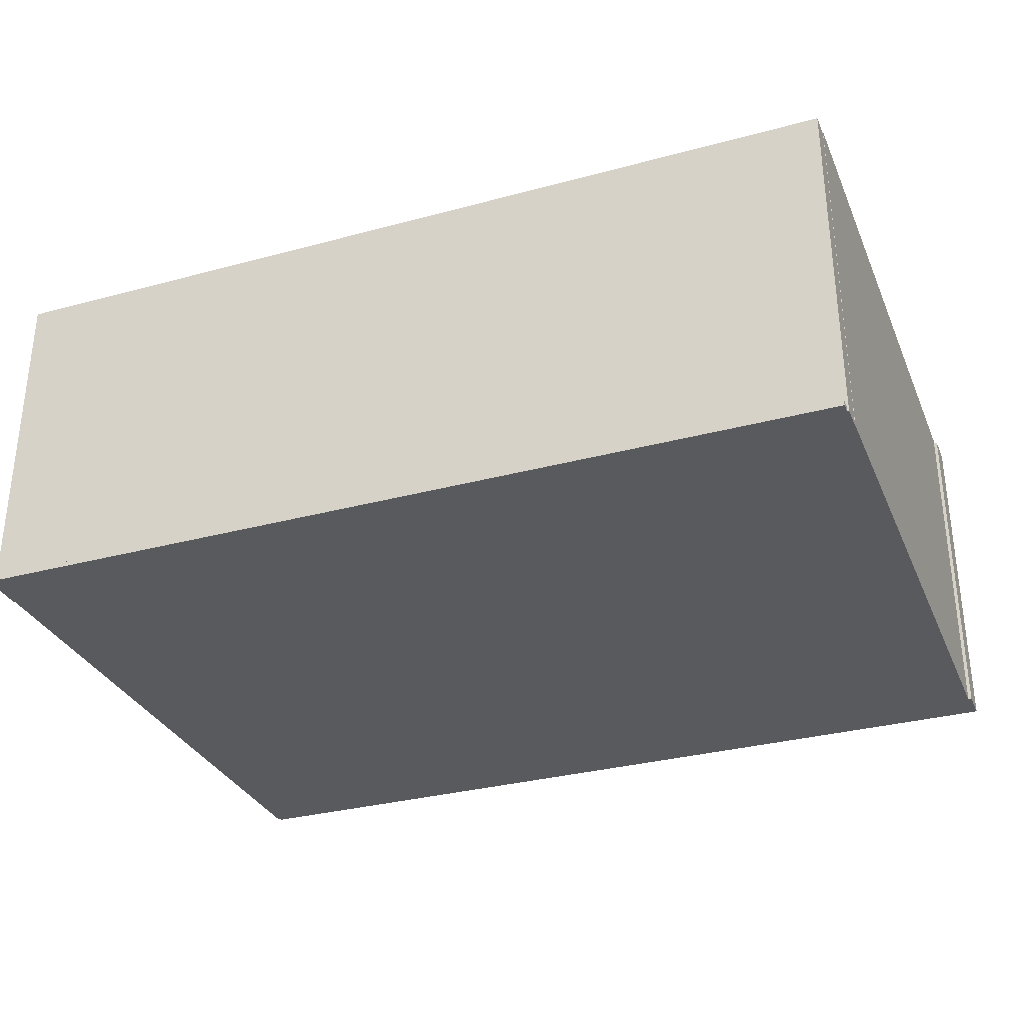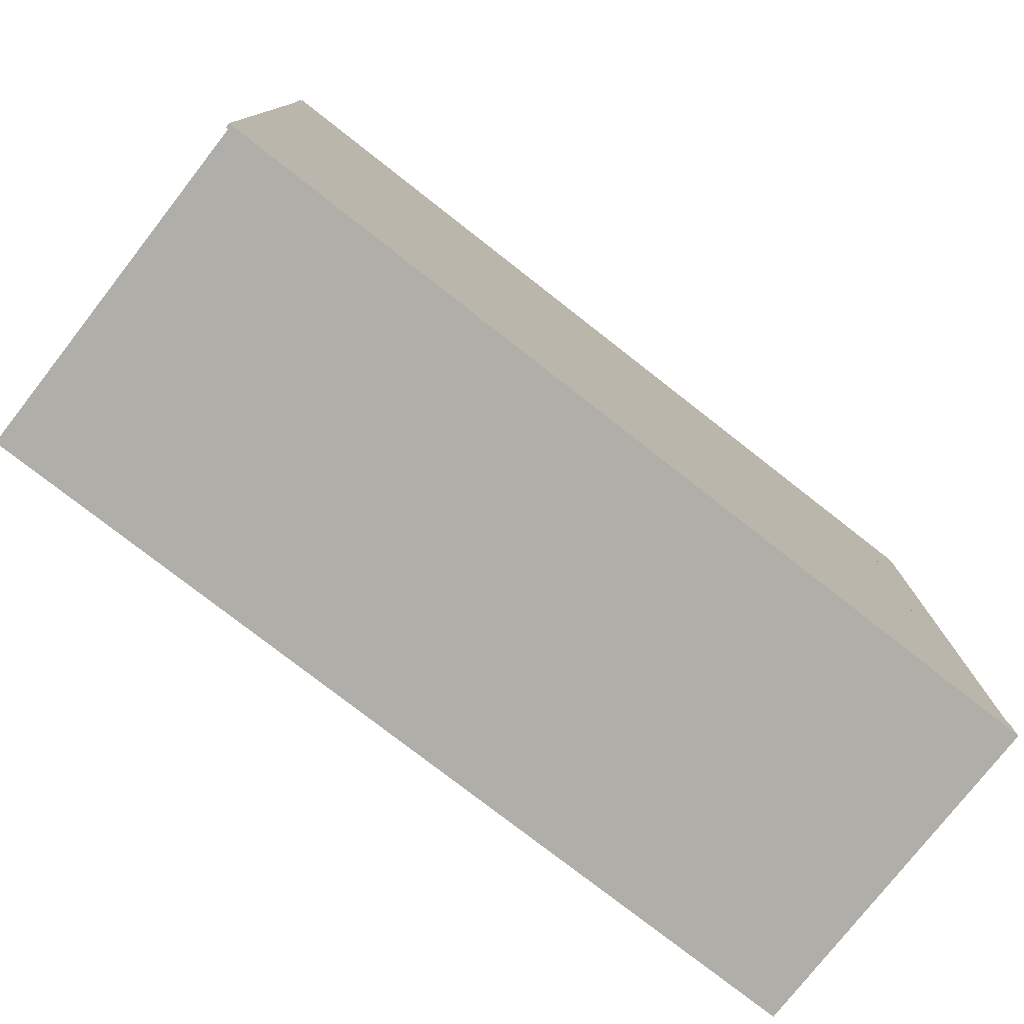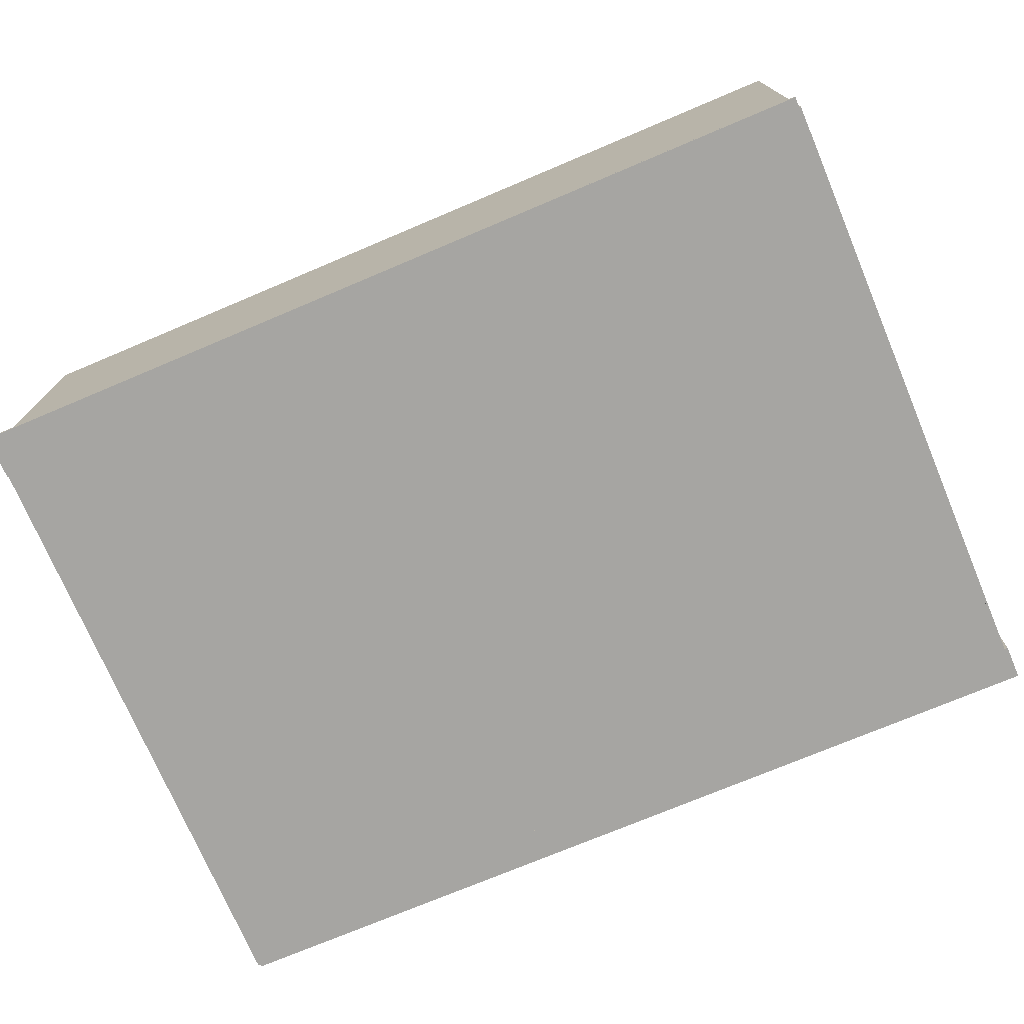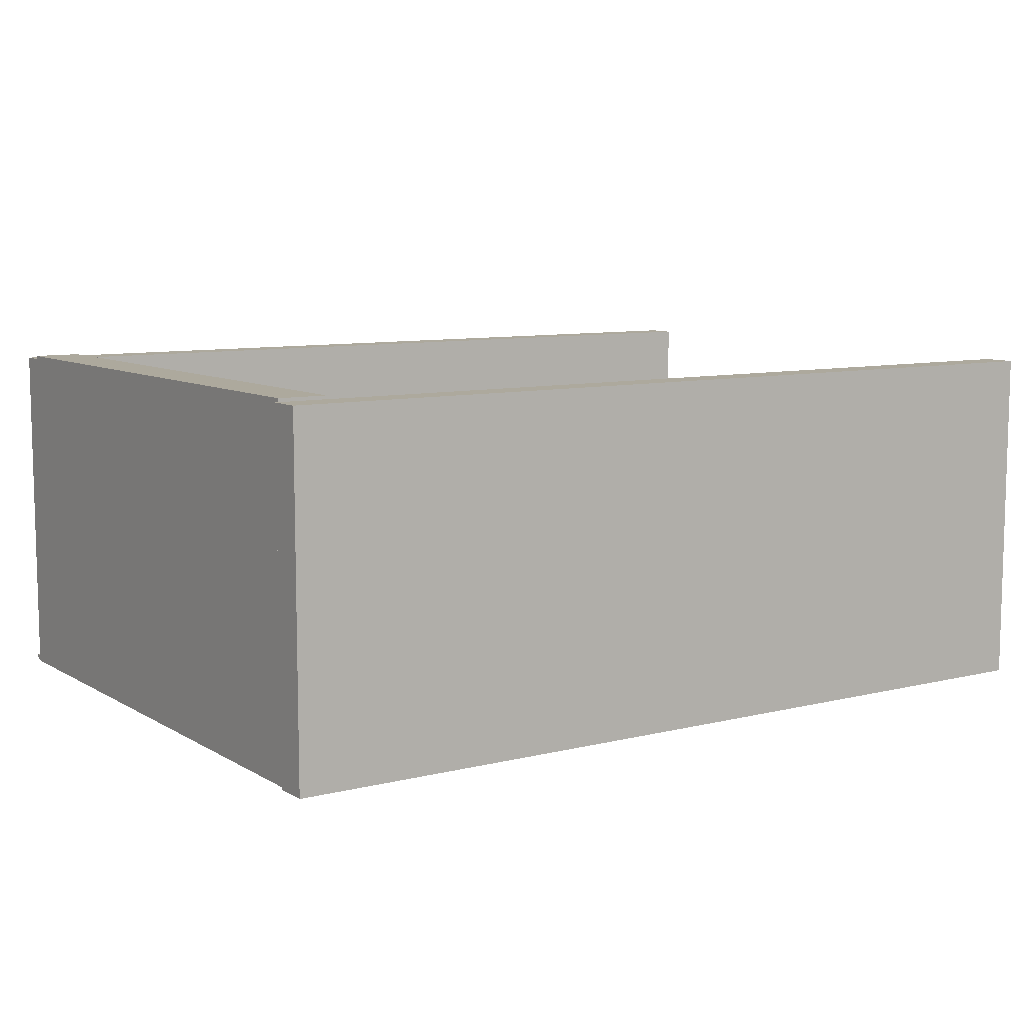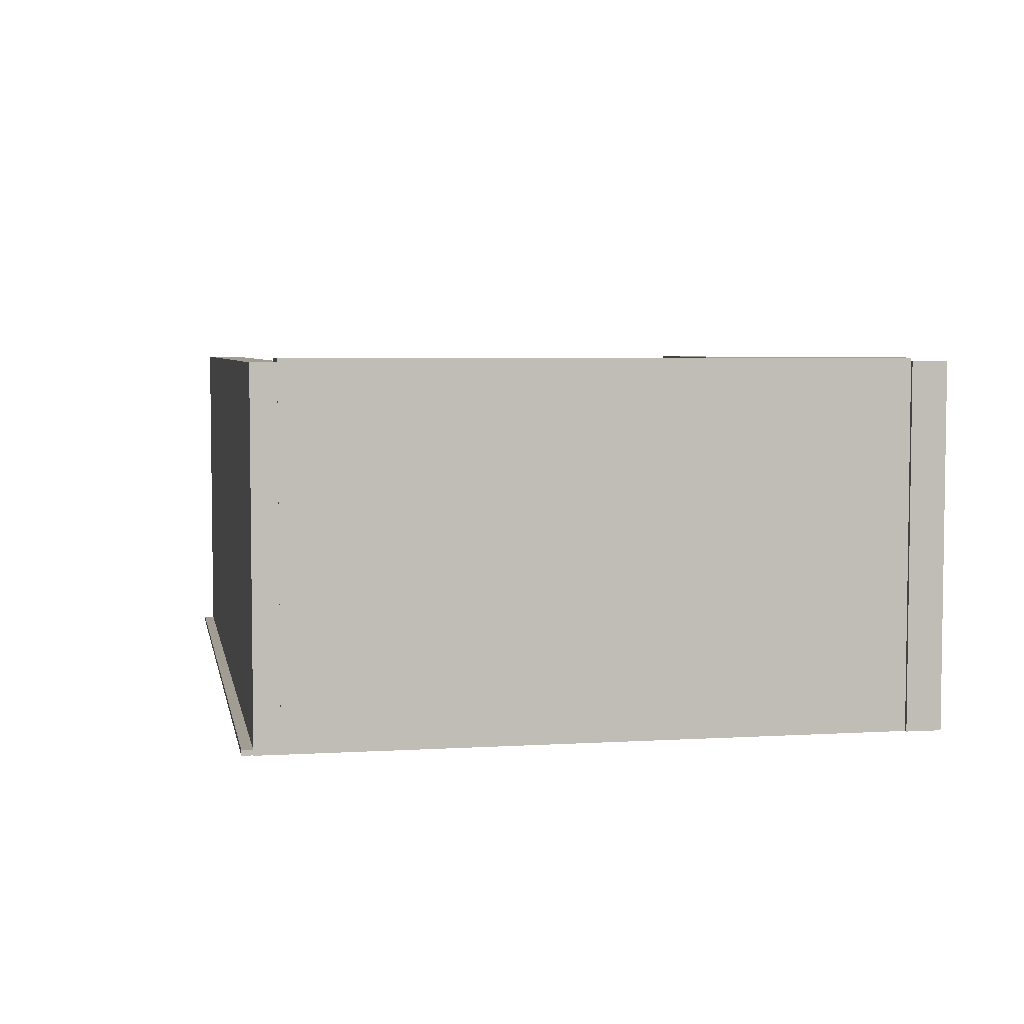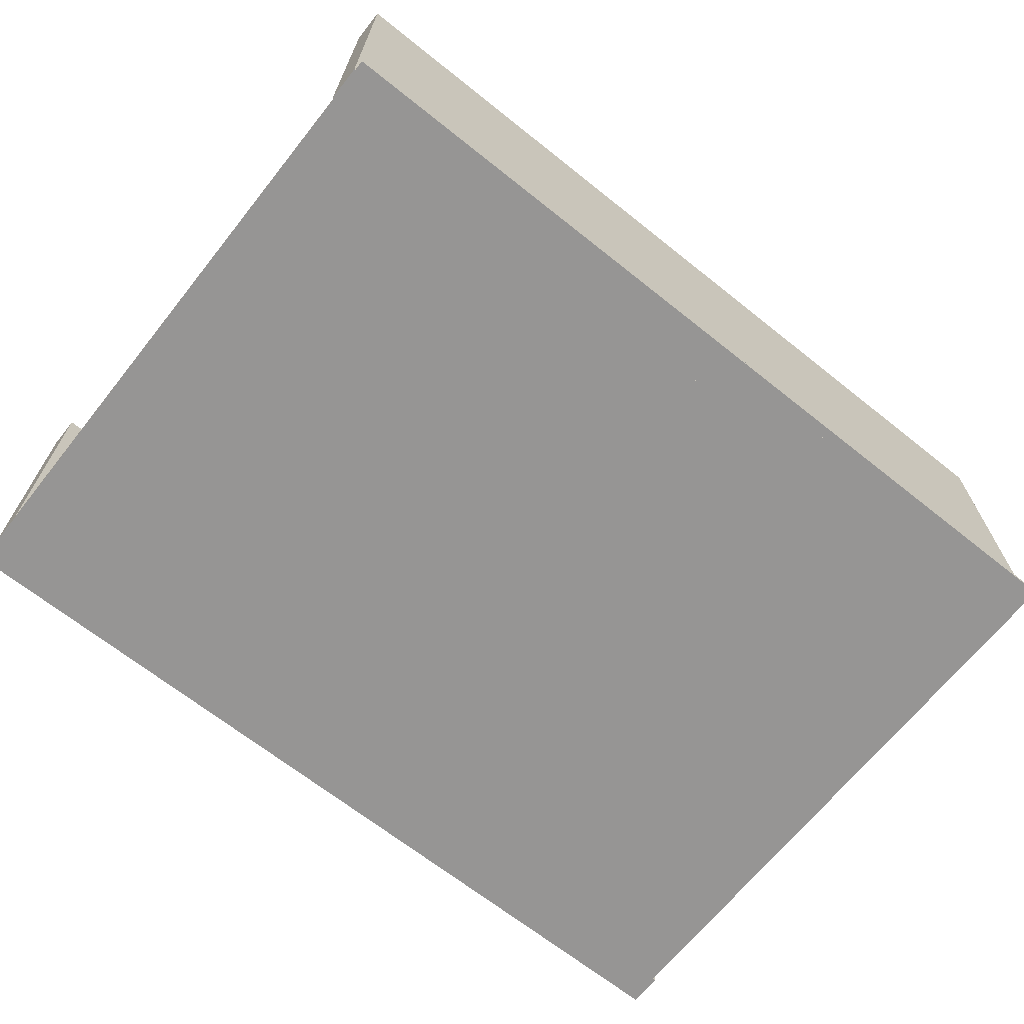
<metadata>
{"format":"obj","ext":"obj","renderer":"f3d","projection":"perspective","resolution":1024,"background":"white","views":[{"elev":-31.8,"azim":20.8,"up":"+Y"},{"elev":-77.5,"azim":-38.0,"up":"+Z"},{"elev":-73.7,"azim":22.9,"up":"+Y"},{"elev":8.8,"azim":146.3,"up":"+Y"},{"elev":4.8,"azim":79.2,"up":"+Y"},{"elev":-67.5,"azim":-38.6,"up":"+Y"}]}
</metadata>
<code>
v  40.28 0 11.03
v  40.28 0 14.48
v  -49.17 0 14.48
v  -49.17 0 11.03
v  40.28 35.23 11.03
v  -49.17 35.23 11.03
v  -49.17 35.23 14.48
v  40.28 35.23 14.48
v  40.3 0 -47.38
v  40.3 0 12.02
v  35.46 0 12.02
v  35.46 0 -47.38
v  40.3 35.57 -47.38
v  35.46 35.57 -47.38
v  35.46 35.57 12.02
v  40.3 35.57 12.02
v  40.64 0 -50.84
v  40.64 0 -47.38
v  -48.8 0 -47.38
v  -48.8 0 -50.84
v  40.64 35.23 -50.84
v  -48.8 35.23 -50.84
v  -48.8 35.23 -47.38
v  40.64 35.23 -47.38
v  40.1 0 -50.57
v  40.1 0 15.54
v  -49.04 0 15.54
v  -49.04 0 -50.57
v  40.1 0.5137 -50.57
v  -49.04 0.5137 -50.57
v  -49.04 0.5137 15.54
v  40.1 0.5137 15.54
o Box003
g Box003
f 1 2 3
f 3 4 1
f 5 6 7
f 7 8 5
f 8 7 3
f 3 2 8
f 5 8 2
f 2 1 5
f 6 5 1
f 1 4 6
f 7 6 4
f 4 3 7
f 9 10 11
f 11 12 9
f 13 14 15
f 15 16 13
f 16 15 11
f 11 10 16
f 13 16 10
f 10 9 13
f 14 13 9
f 9 12 14
f 15 14 12
f 12 11 15
f 17 18 19
f 19 20 17
f 21 22 23
f 23 24 21
f 24 23 19
f 19 18 24
f 21 24 18
f 18 17 21
f 22 21 17
f 17 20 22
f 23 22 20
f 20 19 23
f 25 26 27
f 27 28 25
f 29 30 31
f 31 32 29
f 32 31 27
f 27 26 32
f 29 32 26
f 26 25 29
f 30 29 25
f 25 28 30
f 31 30 28
f 28 27 31

</code>
